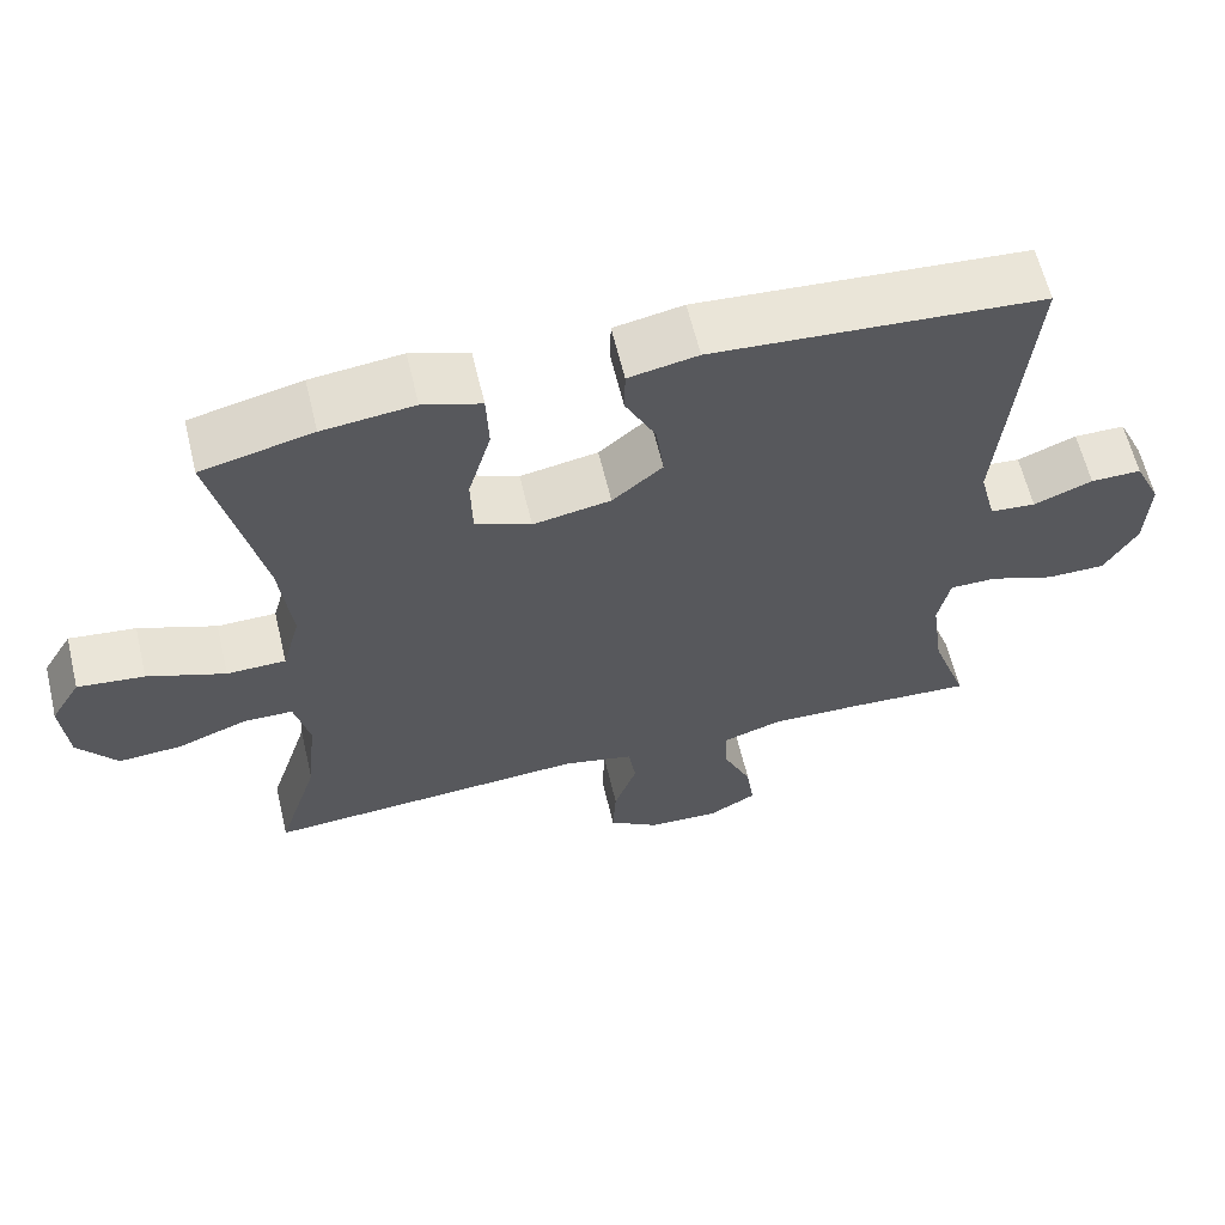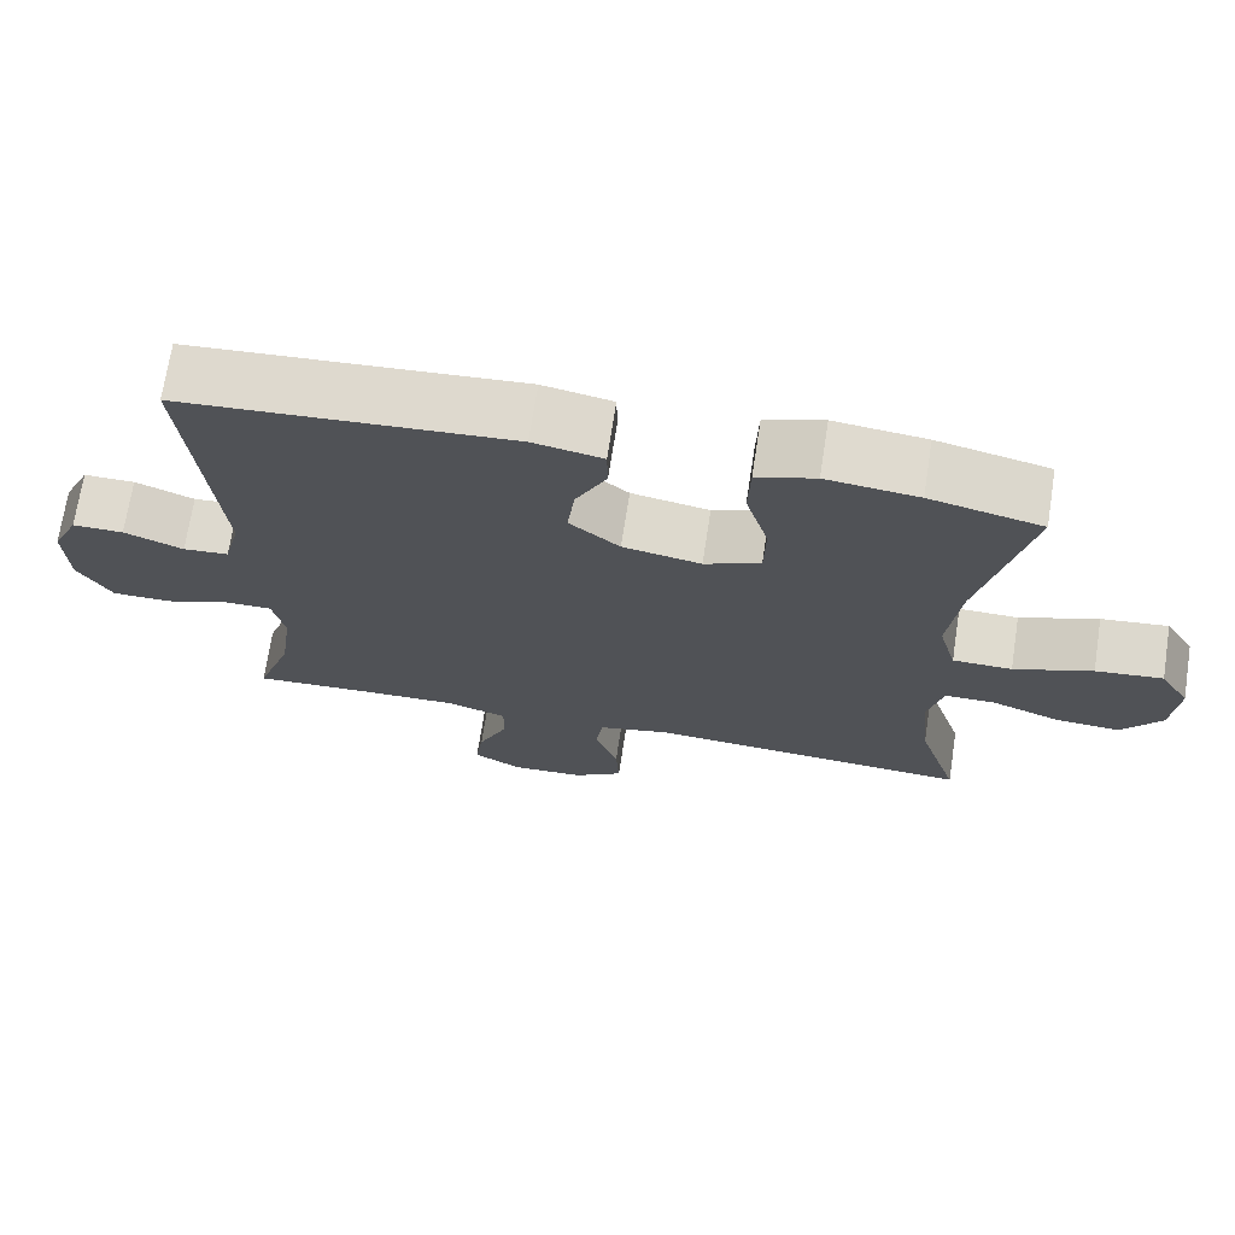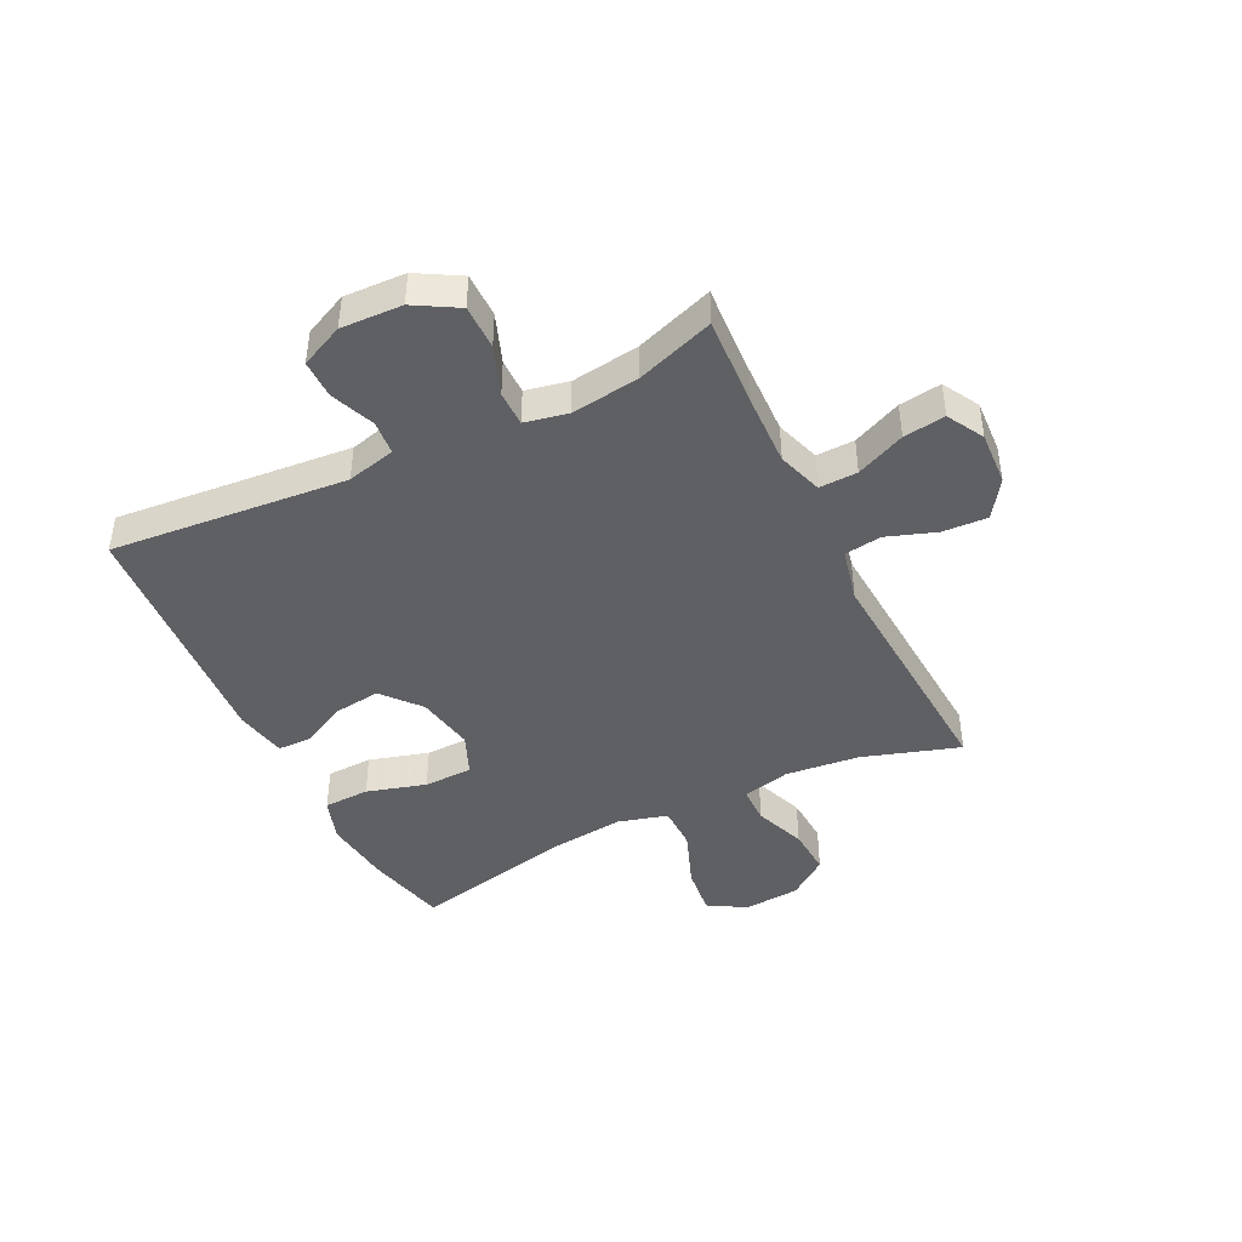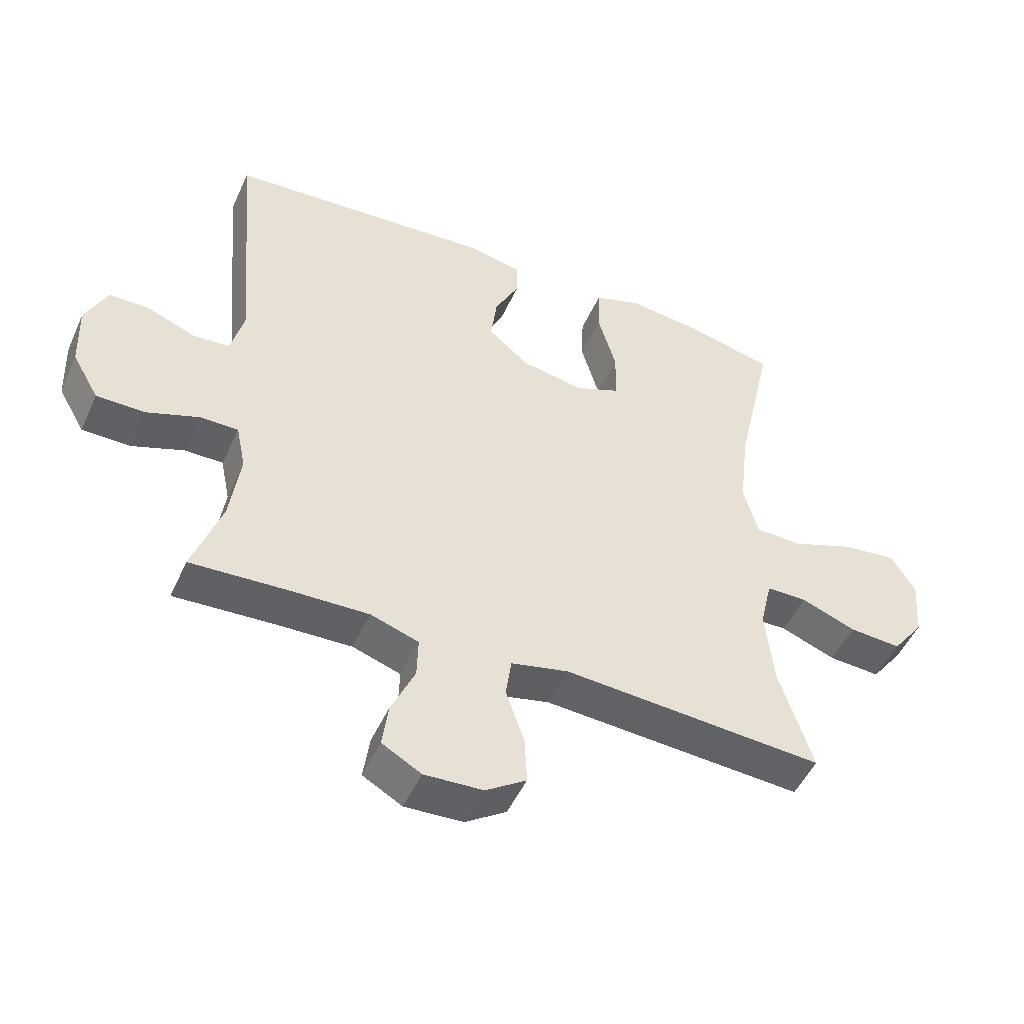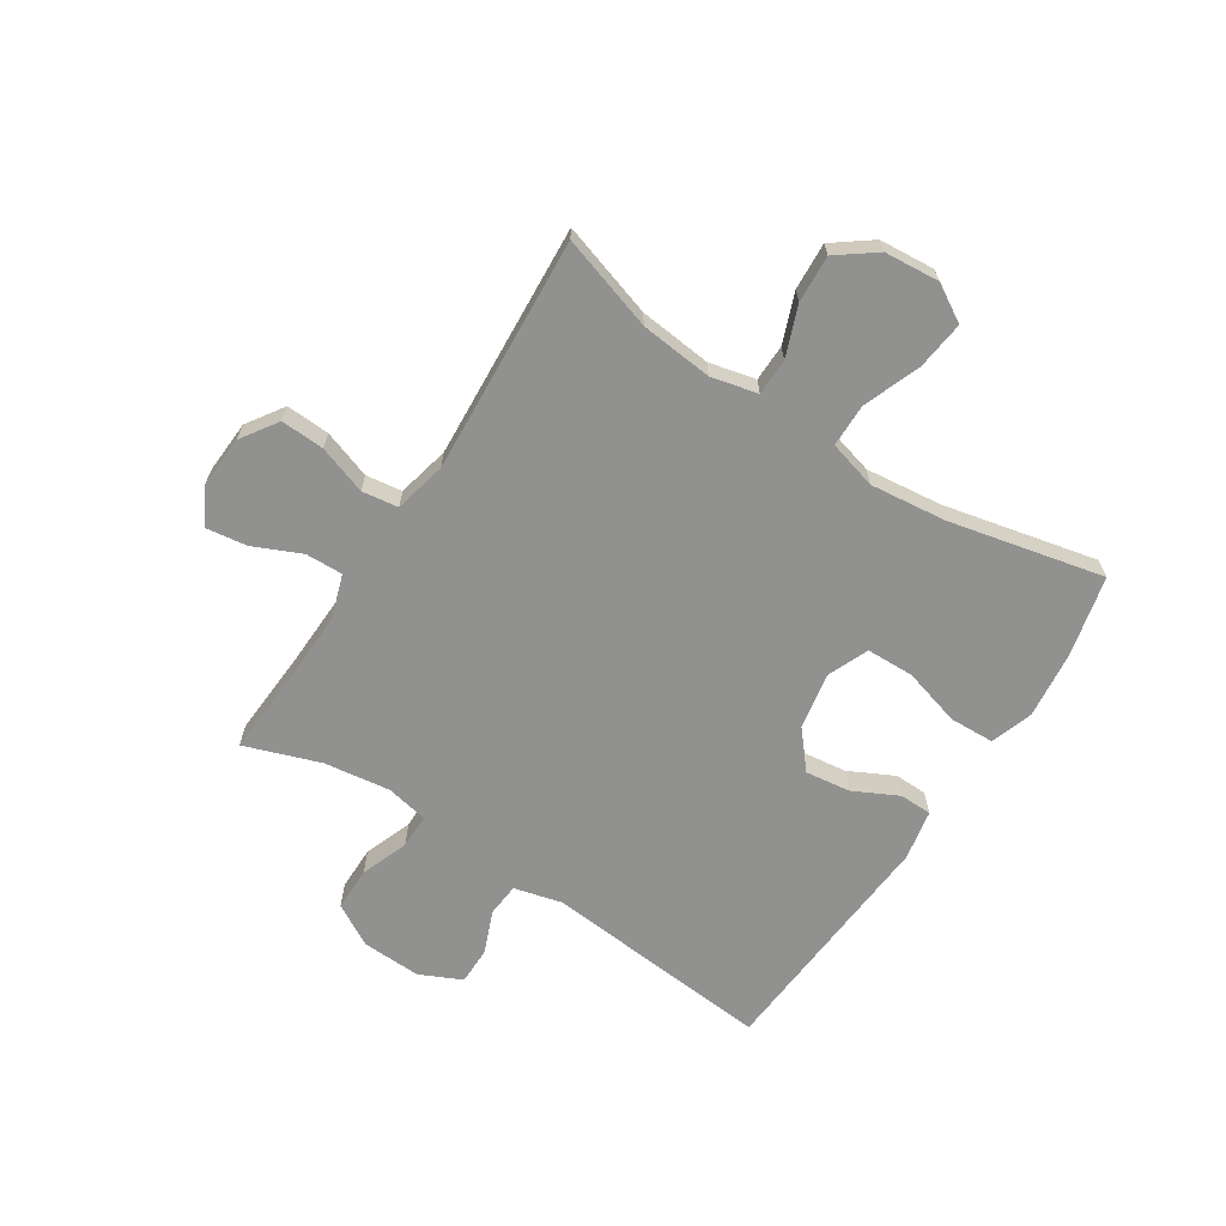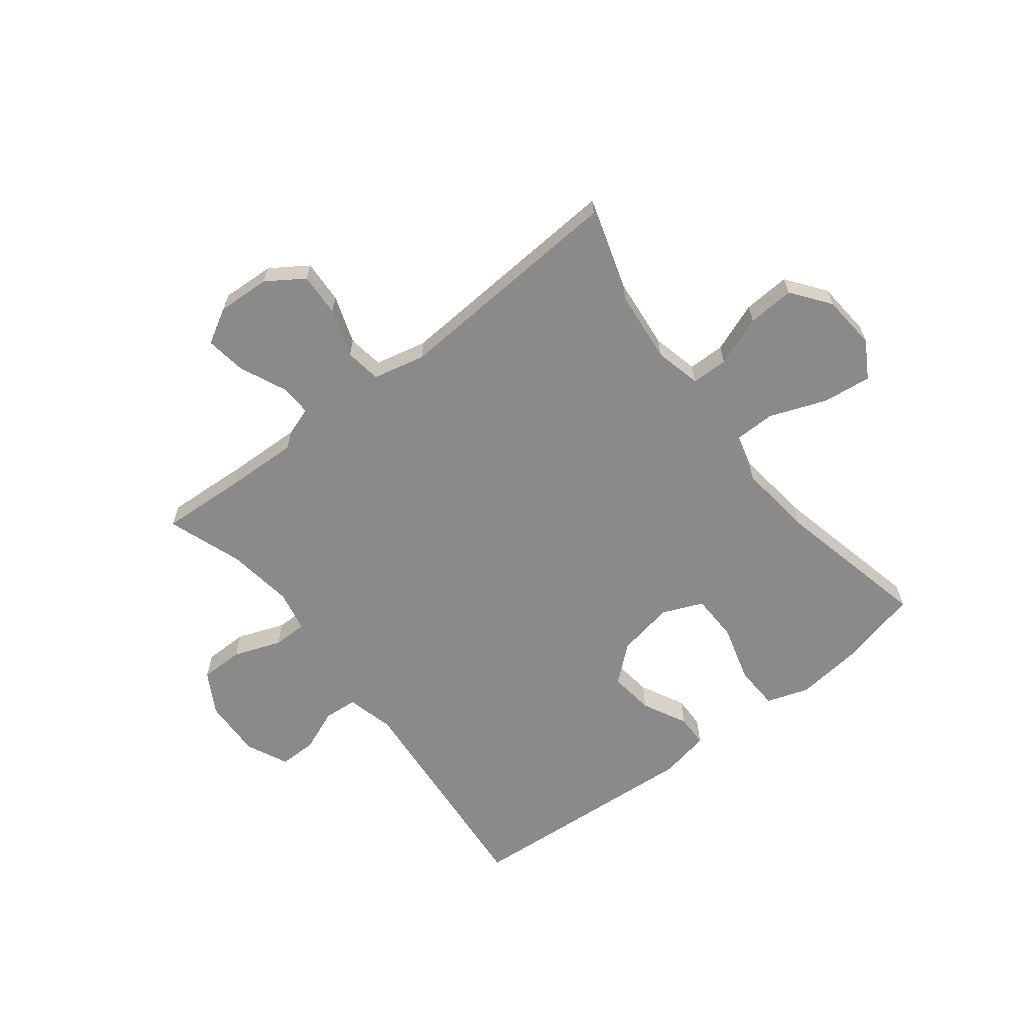
<metadata>
{"format":"obj","ext":"obj","renderer":"f3d","projection":"perspective","resolution":1024,"background":"white","views":[{"elev":62.0,"azim":-13.5,"up":"+Z"},{"elev":70.6,"azim":-171.2,"up":"+Z"},{"elev":-43.5,"azim":116.1,"up":"+Y"},{"elev":-49.6,"azim":156.1,"up":"+Z"},{"elev":-66.0,"azim":-122.9,"up":"+Y"},{"elev":-63.5,"azim":-142.1,"up":"+Y"}]}
</metadata>
<code>
v -0.5 0.07 0.5
v -0.359 0.07 0.533
v -0.243 0.07 0.546
v -0.169 0.07 0.521
v -0.166 0.07 0.443
v -0.195 0.07 0.342
v -0.193 0.07 0.259
v -0.122 0.07 0.229
v -0.023 0.07 0.247
v 0.041 0.07 0.301
v 0.031 0.07 0.379
v -0.008 0.07 0.457
v -0.007 0.07 0.514
v 0.081 0.07 0.531
v 0.5 0.07 0.5
v 0.465 0.07 0.098
v 0.486 0.07 0.015
v 0.544 0.07 0.01
v 0.619 0.07 0.04
v 0.684 0.07 0.04
v 0.718 0.07 -0.033
v 0.714 0.07 -0.137
v 0.672 0.07 -0.21
v 0.596 0.07 -0.21
v 0.513 0.07 -0.179
v 0.453 0.07 -0.179
v 0.438 0.07 -0.252
v 0.454 0.07 -0.368
v 0.5 0.07 -0.5
v 0.345 0.07 -0.491
v 0.224 0.07 -0.487
v 0.148 0.07 -0.512
v 0.15 0.07 -0.577
v 0.187 0.07 -0.66
v 0.197 0.07 -0.731
v 0.135 0.07 -0.766
v 0.043 0.07 -0.761
v -0.021 0.07 -0.718
v -0.017 0.07 -0.642
v 0.012 0.07 -0.558
v 0.003 0.07 -0.495
v -0.088 0.07 -0.474
v -0.5 0.07 -0.5
v -0.448 0.07 -0.336
v -0.435 0.07 -0.21
v -0.454 0.07 -0.129
v -0.518 0.07 -0.128
v -0.605 0.07 -0.161
v -0.687 0.07 -0.166
v -0.737 0.07 -0.099
v -0.745 0.07 -0.003
v -0.707 0.07 0.061
v -0.622 0.07 0.051
v -0.523 0.07 0.013
v -0.448 0.07 0.014
v -0.425 0.07 0.098
v -0.44 0.07 0.231
v -0.5 0 0.5
v -0.359 0 0.533
v -0.243 0 0.546
v -0.169 0 0.521
v -0.166 0 0.443
v -0.195 0 0.342
v -0.193 0 0.259
v -0.122 0 0.229
v -0.023 0 0.247
v 0.041 0 0.301
v 0.031 0 0.379
v -0.008 0 0.457
v -0.007 0 0.514
v 0.081 0 0.531
v 0.5 0 0.5
v 0.465 0 0.098
v 0.486 0 0.015
v 0.544 0 0.01
v 0.619 0 0.04
v 0.684 0 0.04
v 0.718 0 -0.033
v 0.714 0 -0.137
v 0.672 0 -0.21
v 0.596 0 -0.21
v 0.513 0 -0.179
v 0.453 0 -0.179
v 0.438 0 -0.252
v 0.454 0 -0.368
v 0.5 0 -0.5
v 0.345 0 -0.491
v 0.224 0 -0.487
v 0.148 0 -0.512
v 0.15 0 -0.577
v 0.187 0 -0.66
v 0.197 0 -0.731
v 0.135 0 -0.766
v 0.043 0 -0.761
v -0.021 0 -0.718
v -0.017 0 -0.642
v 0.012 0 -0.558
v 0.003 0 -0.495
v -0.088 0 -0.474
v -0.5 0 -0.5
v -0.448 0 -0.336
v -0.435 0 -0.21
v -0.454 0 -0.129
v -0.518 0 -0.128
v -0.605 0 -0.161
v -0.687 0 -0.166
v -0.737 0 -0.099
v -0.745 0 -0.003
v -0.707 0 0.061
v -0.622 0 0.051
v -0.523 0 0.013
v -0.448 0 0.014
v -0.425 0 0.098
v -0.44 0 0.231
f 52 53 54
f 51 52 54
f 50 51 54
f 49 50 54
f 48 49 54
f 47 48 54
f 46 47 54 55
f 45 46 55 56
f 42 43 44
f 41 42 44 45
f 38 39 40
f 37 38 40
f 36 37 40
f 35 36 40
f 34 35 40
f 33 34 40
f 32 33 40 41
f 41 45 56
f 32 41 56
f 31 32 56
f 28 29 30
f 31 56 57
f 30 31 57
f 28 30 57
f 27 28 57
f 23 24 25
f 22 23 25
f 21 22 25
f 20 21 25
f 19 20 25
f 18 19 25
f 17 18 25 26
f 14 15 16
f 13 14 16
f 12 13 16
f 11 12 16
f 17 26 27
f 16 17 27
f 11 16 27
f 10 11 27
f 4 5 6
f 3 4 6
f 2 3 6
f 1 2 6
f 57 1 6
f 57 6 7
f 27 57 7 8
f 9 10 27
f 8 9 27
f 111 110 109
f 111 109 108
f 111 108 107
f 111 107 106
f 111 106 105
f 111 105 104
f 112 111 104 103
f 113 112 103 102
f 101 100 99
f 102 101 99 98
f 97 96 95
f 97 95 94
f 97 94 93
f 97 93 92
f 97 92 91
f 97 91 90
f 98 97 90 89
f 113 102 98
f 113 98 89
f 113 89 88
f 87 86 85
f 114 113 88
f 114 88 87
f 114 87 85
f 114 85 84
f 82 81 80
f 82 80 79
f 82 79 78
f 82 78 77
f 82 77 76
f 82 76 75
f 83 82 75 74
f 73 72 71
f 73 71 70
f 73 70 69
f 73 69 68
f 84 83 74
f 84 74 73
f 84 73 68
f 84 68 67
f 63 62 61
f 63 61 60
f 63 60 59
f 63 59 58
f 63 58 114
f 64 63 114
f 65 64 114 84
f 84 67 66
f 84 66 65
f 1 58 59 2
f 2 59 60 3
f 3 60 61 4
f 4 61 62 5
f 5 62 63 6
f 6 63 64 7
f 7 64 65 8
f 8 65 66 9
f 9 66 67 10
f 10 67 68 11
f 11 68 69 12
f 12 69 70 13
f 13 70 71 14
f 14 71 72 15
f 15 72 73 16
f 16 73 74 17
f 17 74 75 18
f 18 75 76 19
f 19 76 77 20
f 20 77 78 21
f 21 78 79 22
f 22 79 80 23
f 23 80 81 24
f 24 81 82 25
f 25 82 83 26
f 26 83 84 27
f 27 84 85 28
f 28 85 86 29
f 29 86 87 30
f 30 87 88 31
f 31 88 89 32
f 32 89 90 33
f 33 90 91 34
f 34 91 92 35
f 35 92 93 36
f 36 93 94 37
f 37 94 95 38
f 38 95 96 39
f 39 96 97 40
f 40 97 98 41
f 41 98 99 42
f 42 99 100 43
f 43 100 101 44
f 44 101 102 45
f 45 102 103 46
f 46 103 104 47
f 47 104 105 48
f 48 105 106 49
f 49 106 107 50
f 50 107 108 51
f 51 108 109 52
f 52 109 110 53
f 53 110 111 54
f 54 111 112 55
f 55 112 113 56
f 56 113 114 57
f 57 114 58 1

</code>
